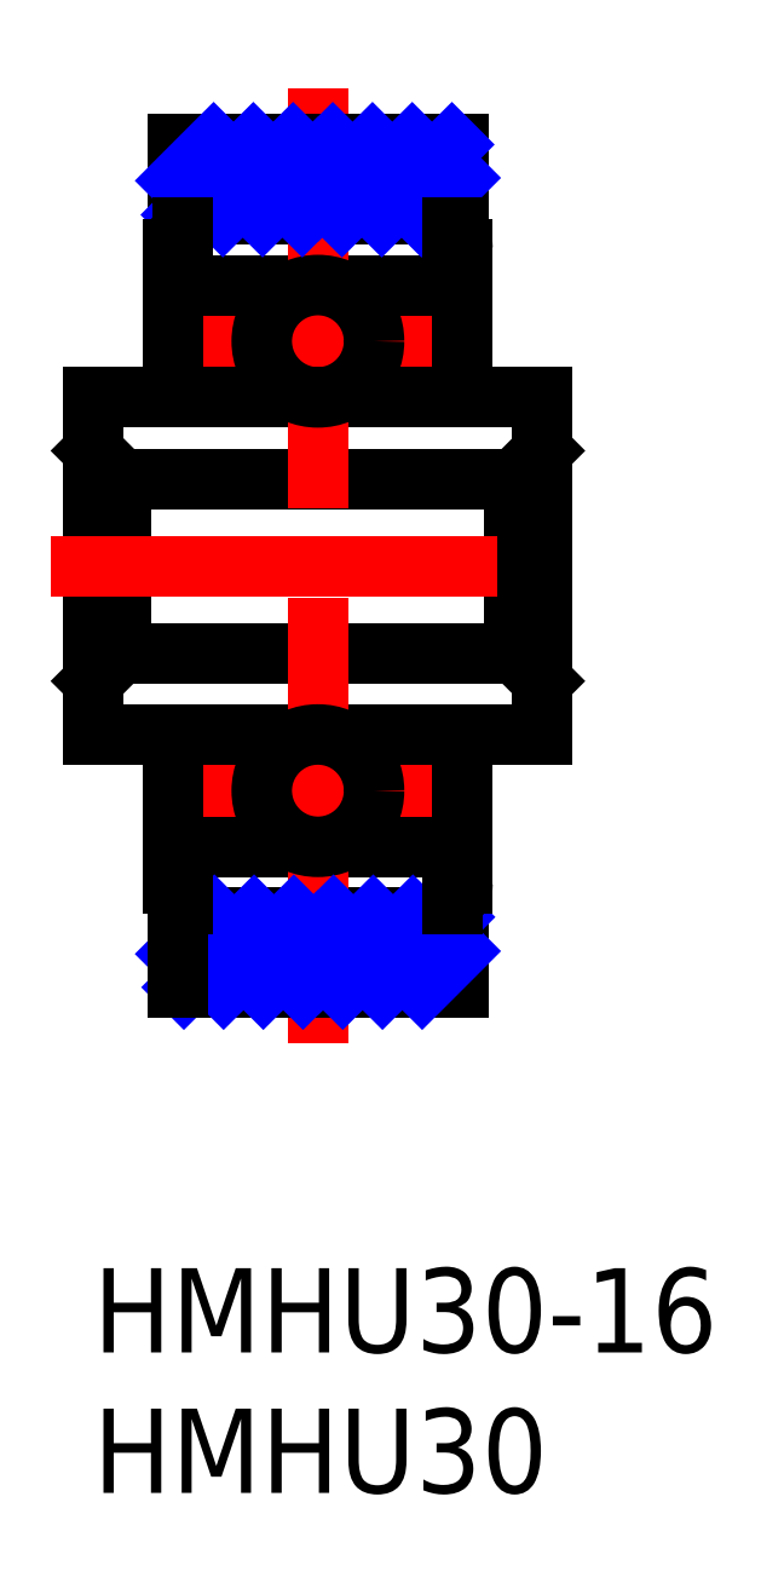
<metadata>
{"format":"dxf","ext":"dxf","renderer":"ezdxf+matplotlib","layout":"modelspace","background":"white","min_lineweight":24,"dpi":150}
</metadata>
<code>
0
SECTION
2
ENTITIES
0
INSERT
8
MSM_CONTINUOUS
2
*U3
10
0
20
0
30
0
0
INSERT
8
MSM_CONTINUOUS
2
*U4
10
0
20
0
30
0
0
LINE
8
MSM_CONTINUOUS
10
3
20
37.5
30
0
11
13
21
37.5
31
0
0
LINE
8
MSM_CONTINUOUS
10
16
20
29.1
30
0
11
15
21
28.1
31
0
0
LINE
8
MSM_CONTINUOUS
10
16
20
19
30
0
11
16
21
31
31
0
0
LINE
8
MSM_CENTER
10
3.75
20
33
30
0
11
12.25
21
33
31
0
0
LINE
8
MSM_CONTINUOUS
10
12.8
20
35
30
0
11
3.2
21
35
31
0
0
LINE
8
MSM_CONTINUOUS
10
1
20
28.1
30
0
11
1
21
21.9
31
0
0
LINE
8
MSM_CONTINUOUS
10
1
20
28.1
30
0
11
15
21
28.1
31
0
0
LINE
8
MSM_CENTER
10
3.75
20
17
30
0
11
12.25
21
17
31
0
0
LINE
8
MSM_CONTINUOUS
10
12.8
20
15
30
0
11
3.2
21
15
31
0
0
LINE
8
MSM_CONTINUOUS
10
13
20
13.19
30
0
11
13
21
10
31
0
0
LINE
8
MSM_CONTINUOUS
10
3
20
12.5
30
0
11
13
21
12.5
31
0
0
LINE
8
MSM_CONTINUOUS
10
1
20
21.9
30
0
11
15
21
21.9
31
0
0
LINE
8
MSM_CONTINUOUS
10
15
20
21.9
30
0
11
15
21
28.1
31
0
0
LINE
8
MSM_CONTINUOUS
10
-2.84e-14
20
31
30
0
11
3.2e-14
21
19
31
0
0
LINE
8
MSM_CONTINUOUS
10
3.2e-14
20
20.9
30
0
11
1
21
21.9
31
0
0
LINE
8
MSM_CONTINUOUS
10
3.2e-14
20
29.1
30
0
11
1
21
28.1
31
0
0
LINE
8
MSM_CONTINUOUS
10
3.2e-14
20
19
30
0
11
16
21
19
31
0
0
LINE
8
MSM_CONTINUOUS
10
3.2e-14
20
31
30
0
11
16
21
31
31
0
0
LINE
8
MSM_CENTER
10
-1.5
20
25
30
0
11
17.5
21
25
31
0
0
LINE
8
MSM_CONTINUOUS
10
13
20
36.81
30
0
11
13
21
40
31
0
0
LINE
8
MSM_CONTINUOUS
10
3
20
36.81
30
0
11
3
21
40
31
0
0
LINE
8
MSM_CENTER
10
8
20
8
30
0
11
8
21
42
31
0
0
LINE
8
MSM_CONTINUOUS
10
3
20
40
30
0
11
13
21
40
31
0
0
LINE
8
MSM_CONTINUOUS
10
3
20
10
30
0
11
13
21
10
31
0
0
CIRCLE
8
MSM_CONTINUOUS
10
8
20
33
30
0
40
2
0
CIRCLE
8
MSM_CONTINUOUS
10
8
20
17
30
0
40
2
0
LINE
8
MSM_CONTINUOUS
10
16
20
20.9
30
0
11
15
21
21.9
31
0
0
LINE
8
MSM_NARROW
10
3
20
38.71
30
0
11
4.287
21
40
31
0
0
LINE
8
MSM_NARROW
10
3.201
20
37.5
30
0
11
5.701
21
40
31
0
0
LINE
8
MSM_NARROW
10
4.615
20
37.5
30
0
11
7.115
21
40
31
0
0
LINE
8
MSM_NARROW
10
6.029
20
37.5
30
0
11
8
21
39.47
31
0
0
LINE
8
MSM_NARROW
10
8
20
39.47
30
0
11
8.529
21
40
31
0
0
LINE
8
MSM_NARROW
10
7.444
20
37.5
30
0
11
8
21
38.06
31
0
0
LINE
8
MSM_NARROW
10
8
20
38.06
30
0
11
9.944
21
40
31
0
0
LINE
8
MSM_NARROW
10
8.858
20
37.5
30
0
11
11.36
21
40
31
0
0
LINE
8
MSM_NARROW
10
10.27
20
37.5
30
0
11
12.77
21
40
31
0
0
LINE
8
MSM_NARROW
10
11.69
20
37.5
30
0
11
13
21
38.81
31
0
0
LINE
8
MSM_NARROW
10
3
20
11.19
30
0
11
4.314
21
12.5
31
0
0
LINE
8
MSM_NARROW
10
3.228
20
10
30
0
11
5.728
21
12.5
31
0
0
LINE
8
MSM_NARROW
10
4.642
20
10
30
0
11
7.142
21
12.5
31
0
0
LINE
8
MSM_NARROW
10
6.056
20
10
30
0
11
8
21
11.94
31
0
0
LINE
8
MSM_NARROW
10
8
20
11.94
30
0
11
8.556
21
12.5
31
0
0
LINE
8
MSM_NARROW
10
7.471
20
10
30
0
11
8
21
10.53
31
0
0
LINE
8
MSM_NARROW
10
8
20
10.53
30
0
11
9.971
21
12.5
31
0
0
LINE
8
MSM_NARROW
10
8.885
20
10
30
0
11
11.38
21
12.5
31
0
0
LINE
8
MSM_NARROW
10
10.3
20
10
30
0
11
12.8
21
12.5
31
0
0
LINE
8
MSM_NARROW
10
11.71
20
10
30
0
11
13
21
11.29
31
0
0
LINE
8
MSM_CONTINUOUS
10
3.2
20
37.04
30
0
11
3.2
21
35
31
0
0
ARC
8
MSM_CONTINUOUS
10
3.872
20
36.27
30
0
40
1.022
50
131.1
51
179.3
0
LINE
8
MSM_CONTINUOUS
10
12.8
20
37.04
30
0
11
12.8
21
35
31
0
0
ARC
8
MSM_CONTINUOUS
10
12.13
20
36.27
30
0
40
1.022
50
0.7376
51
48.89
0
LINE
8
MSM_CONTINUOUS
10
3.2
20
12.96
30
0
11
3.2
21
15
31
0
0
ARC
8
MSM_CONTINUOUS
10
3.872
20
13.73
30
0
40
1.022
50
180.7
51
228.9
0
LINE
8
MSM_CONTINUOUS
10
12.8
20
12.96
30
0
11
12.8
21
15
31
0
0
ARC
8
MSM_CONTINUOUS
10
12.13
20
13.73
30
0
40
1.022
50
311.1
51
359.3
0
LINE
8
MSM_CONTINUOUS
10
3
20
13.19
30
0
11
3
21
10
31
0
0
LINE
8
MSM_CONTINUOUS
10
13.15
20
13.71
30
0
11
13.15
21
19
31
0
0
LINE
8
MSM_CONTINUOUS
10
13.15
20
31
30
0
11
13.15
21
36.29
31
0
0
LINE
8
MSM_CONTINUOUS
10
2.85
20
13.71
30
0
11
2.85
21
19
31
0
0
LINE
8
MSM_CONTINUOUS
10
2.85
20
31
30
0
11
2.85
21
36.29
31
0
0
ENDSEC
0
EOF

</code>
